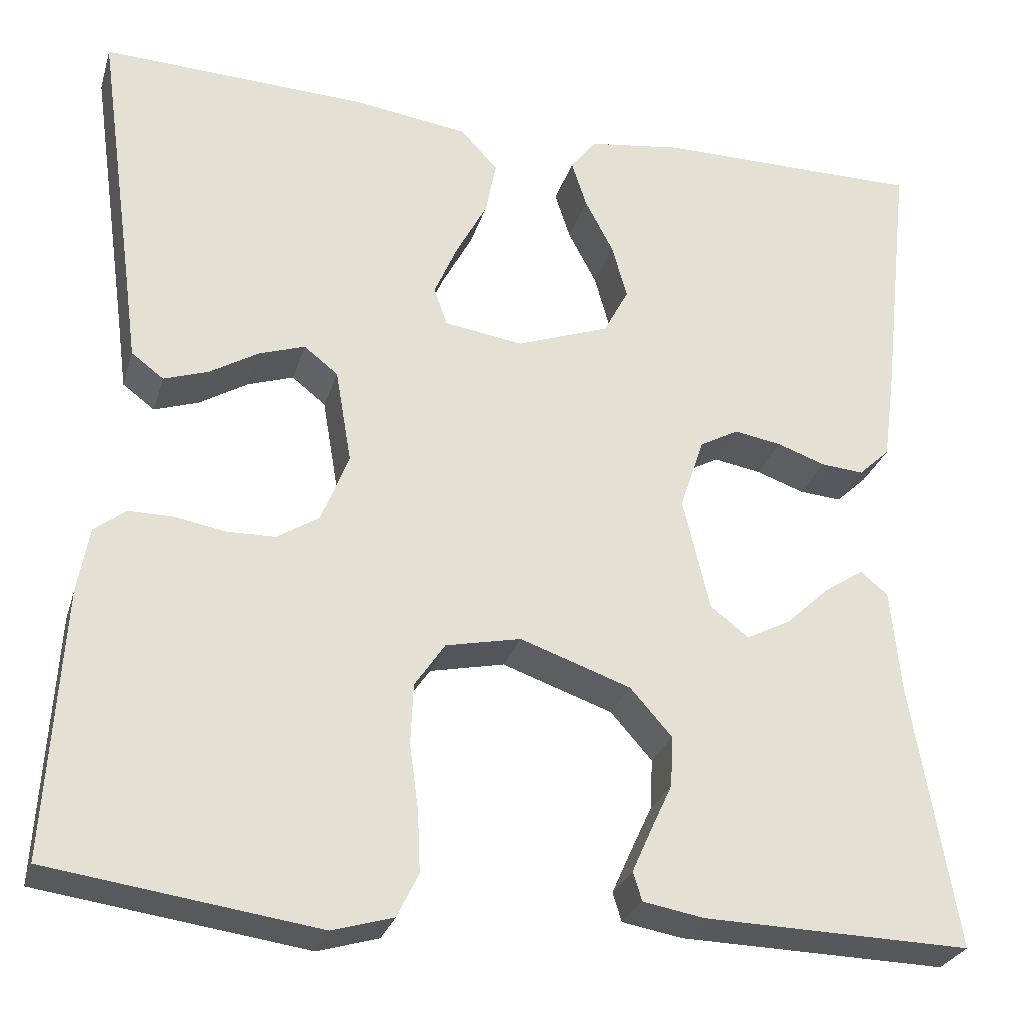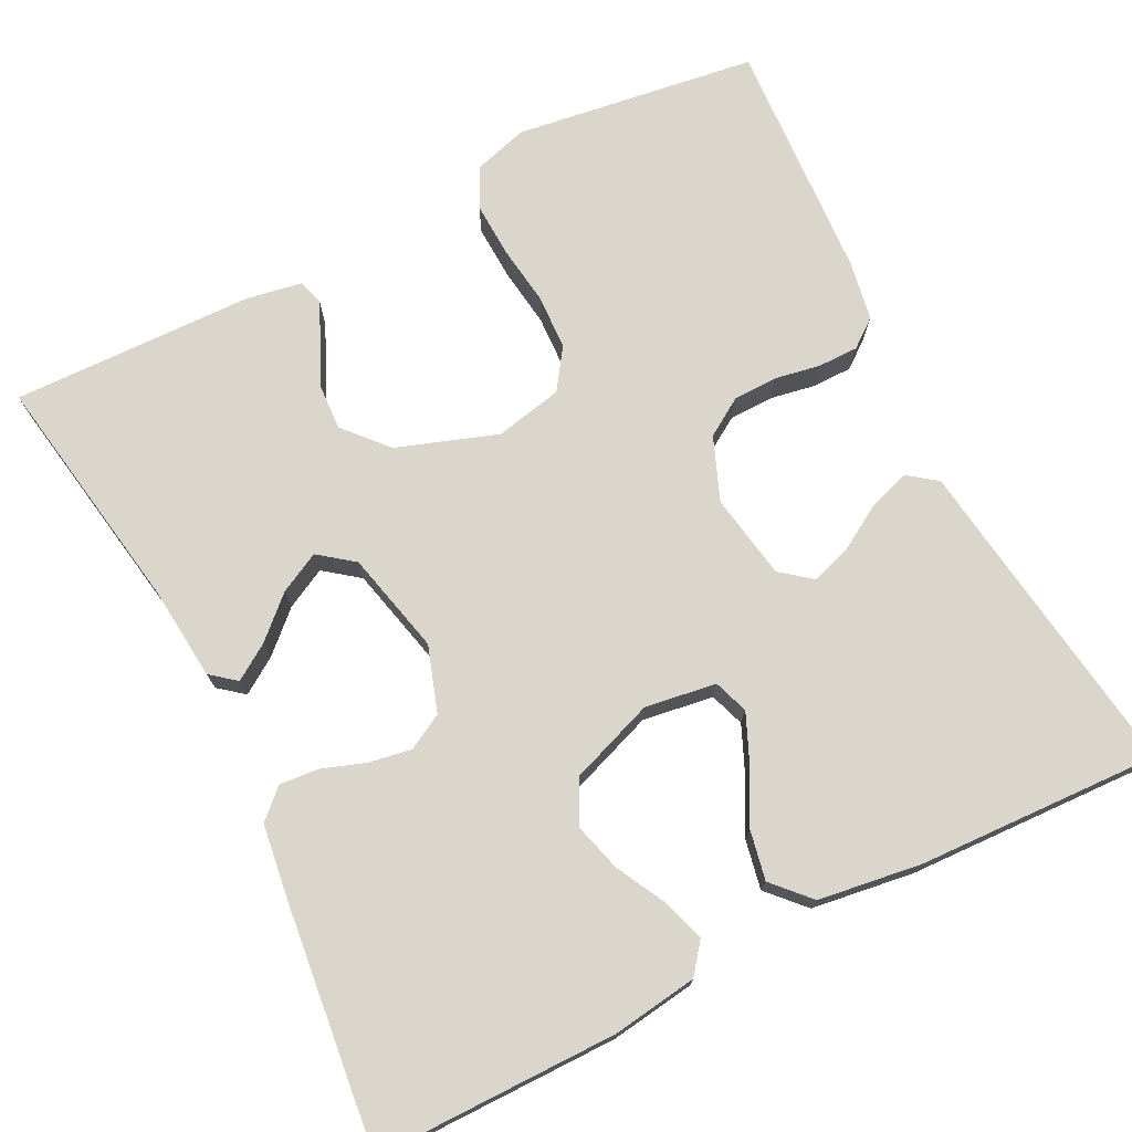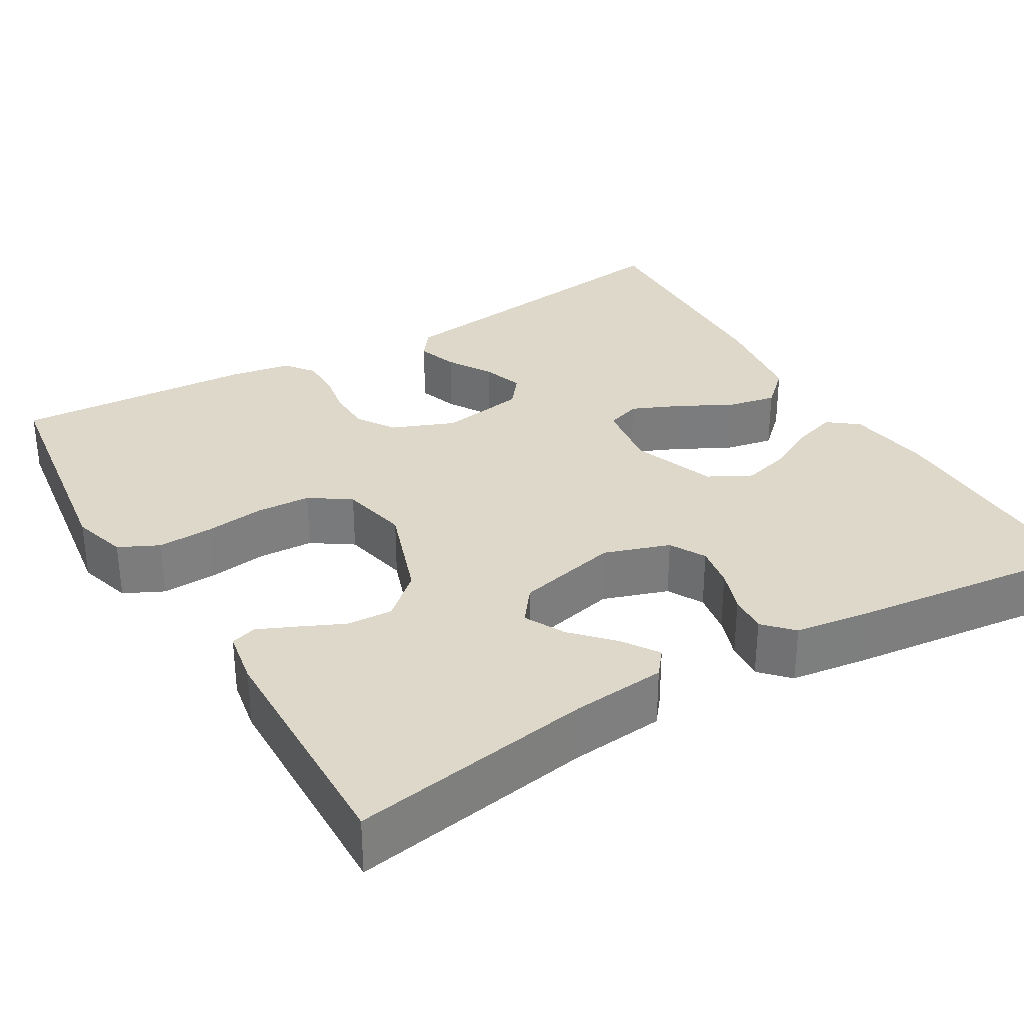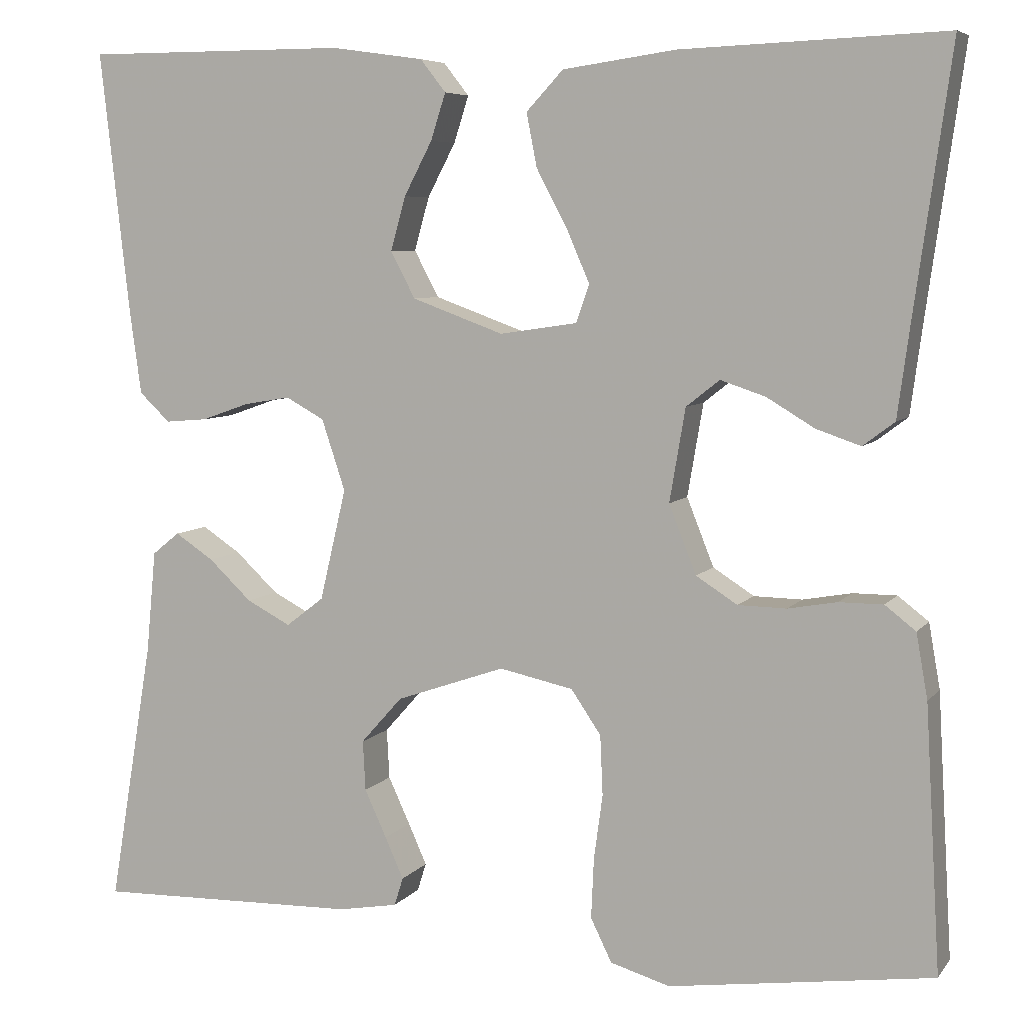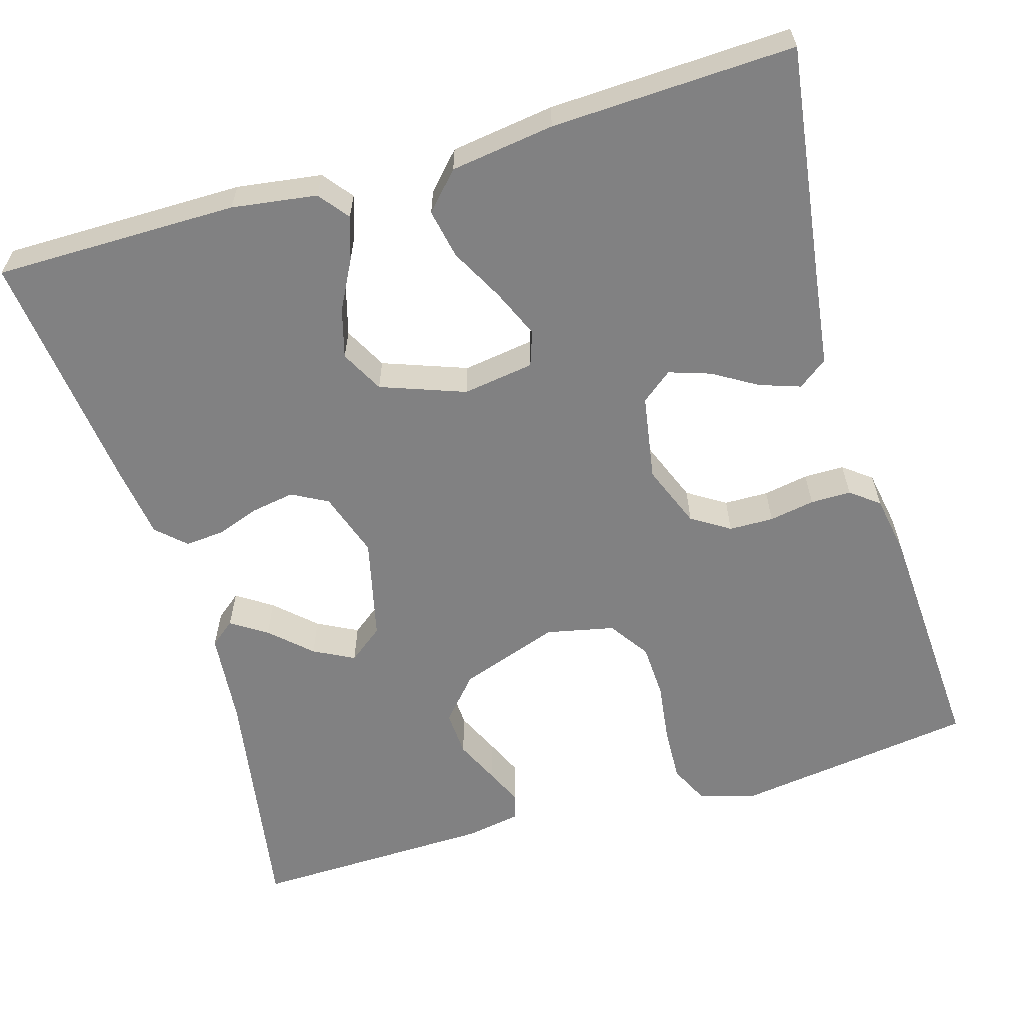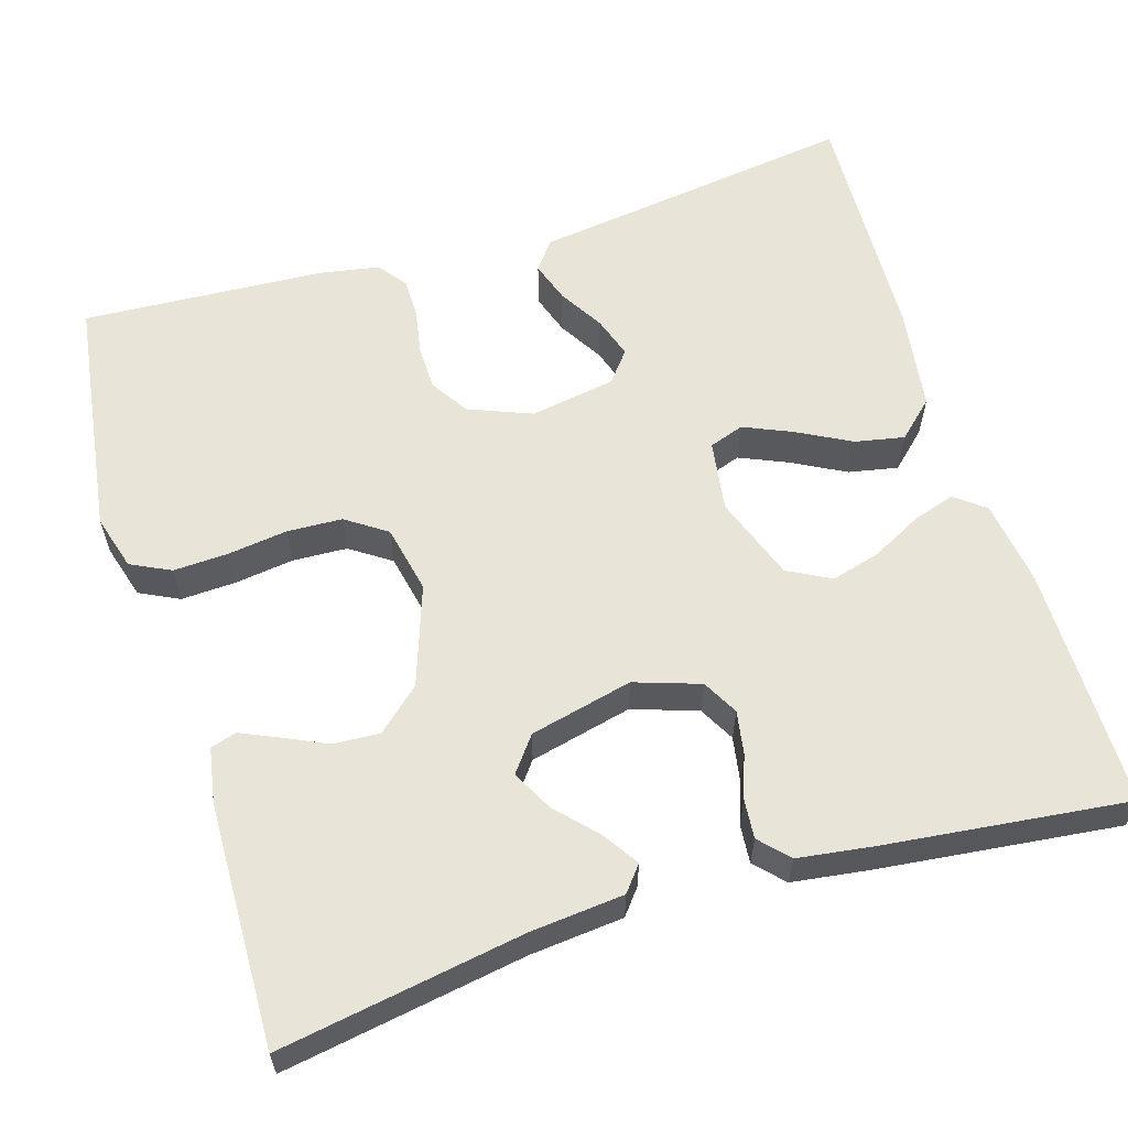
<metadata>
{"format":"obj","ext":"obj","renderer":"f3d","projection":"perspective","resolution":1024,"background":"white","views":[{"elev":-27.8,"azim":164.4,"up":"+Z"},{"elev":73.9,"azim":-26.8,"up":"+Y"},{"elev":31.6,"azim":-120.6,"up":"+Y"},{"elev":6.5,"azim":20.4,"up":"+Z"},{"elev":-60.5,"azim":16.5,"up":"+Y"},{"elev":60.1,"azim":-107.0,"up":"+Y"}]}
</metadata>
<code>
v -0.5 0.07 -0.5
v -0.45 0.07 -0.2
v -0.439 0.07 -0.084
v -0.408 0.07 -0.059
v -0.364 0.07 -0.088
v -0.315 0.07 -0.134
v -0.265 0.07 -0.16
v -0.222 0.07 -0.127
v -0.192 0.07 0
v -0.219 0.07 0.081
v -0.263 0.07 0.105
v -0.316 0.07 0.096
v -0.37 0.07 0.077
v -0.418 0.07 0.073
v -0.453 0.07 0.106
v -0.466 0.07 0.2
v -0.5 0.07 0.5
v -0.2 0.07 0.5
v -0.095 0.07 0.485
v -0.066 0.07 0.448
v -0.083 0.07 0.395
v -0.115 0.07 0.334
v -0.132 0.07 0.273
v -0.104 0.07 0.22
v 0 0.07 0.182
v 0.088 0.07 0.195
v 0.103 0.07 0.238
v 0.077 0.07 0.298
v 0.042 0.07 0.364
v 0.03 0.07 0.425
v 0.072 0.07 0.47
v 0.2 0.07 0.488
v 0.5 0.07 0.5
v 0.458 0.07 0.2
v 0.444 0.07 0.096
v 0.408 0.07 0.069
v 0.358 0.07 0.086
v 0.303 0.07 0.119
v 0.252 0.07 0.136
v 0.214 0.07 0.106
v 0.196 0.07 0
v 0.227 0.07 -0.078
v 0.274 0.07 -0.108
v 0.329 0.07 -0.109
v 0.385 0.07 -0.099
v 0.435 0.07 -0.099
v 0.47 0.07 -0.126
v 0.483 0.07 -0.2
v 0.5 0.07 -0.5
v 0.2 0.07 -0.542
v 0.132 0.07 -0.522
v 0.108 0.07 -0.473
v 0.111 0.07 -0.405
v 0.121 0.07 -0.331
v 0.118 0.07 -0.263
v 0.084 0.07 -0.213
v 0 0.07 -0.195
v -0.124 0.07 -0.238
v -0.171 0.07 -0.291
v -0.168 0.07 -0.348
v -0.143 0.07 -0.402
v -0.122 0.07 -0.449
v -0.132 0.07 -0.481
v -0.2 0.07 -0.493
v -0.5 0 -0.5
v -0.45 0 -0.2
v -0.439 0 -0.084
v -0.408 0 -0.059
v -0.364 0 -0.088
v -0.315 0 -0.134
v -0.265 0 -0.16
v -0.222 0 -0.127
v -0.192 0 0
v -0.219 0 0.081
v -0.263 0 0.105
v -0.316 0 0.096
v -0.37 0 0.077
v -0.418 0 0.073
v -0.453 0 0.106
v -0.466 0 0.2
v -0.5 0 0.5
v -0.2 0 0.5
v -0.095 0 0.485
v -0.066 0 0.448
v -0.083 0 0.395
v -0.115 0 0.334
v -0.132 0 0.273
v -0.104 0 0.22
v 0 0 0.182
v 0.088 0 0.195
v 0.103 0 0.238
v 0.077 0 0.298
v 0.042 0 0.364
v 0.03 0 0.425
v 0.072 0 0.47
v 0.2 0 0.488
v 0.5 0 0.5
v 0.458 0 0.2
v 0.444 0 0.096
v 0.408 0 0.069
v 0.358 0 0.086
v 0.303 0 0.119
v 0.252 0 0.136
v 0.214 0 0.106
v 0.196 0 0
v 0.227 0 -0.078
v 0.274 0 -0.108
v 0.329 0 -0.109
v 0.385 0 -0.099
v 0.435 0 -0.099
v 0.47 0 -0.126
v 0.483 0 -0.2
v 0.5 0 -0.5
v 0.2 0 -0.542
v 0.132 0 -0.522
v 0.108 0 -0.473
v 0.111 0 -0.405
v 0.121 0 -0.331
v 0.118 0 -0.263
v 0.084 0 -0.213
v 0 0 -0.195
v -0.124 0 -0.238
v -0.171 0 -0.291
v -0.168 0 -0.348
v -0.143 0 -0.402
v -0.122 0 -0.449
v -0.132 0 -0.481
v -0.2 0 -0.493
f 64 1 2
f 63 64 2
f 62 63 2
f 61 62 2
f 60 61 2
f 4 5 6
f 3 4 6
f 2 3 6
f 60 2 6
f 59 60 6
f 58 59 6 7
f 57 58 7 8
f 56 57 8 9
f 52 53 54
f 51 52 54
f 50 51 54
f 49 50 54
f 48 49 54
f 47 48 54
f 46 47 54
f 45 46 54
f 44 45 54
f 43 44 54 55
f 42 43 55 56
f 36 37 38
f 35 36 38
f 34 35 38
f 34 38 39
f 33 34 39
f 32 33 39
f 31 32 39
f 30 31 39
f 29 30 39
f 28 29 39
f 27 28 39 40
f 20 21 22
f 19 20 22
f 18 19 22
f 17 18 22
f 16 17 22
f 15 16 22
f 14 15 22
f 13 14 22
f 12 13 22
f 11 12 22 23
f 10 11 23 24
f 10 24 25
f 9 10 25
f 56 9 25
f 42 56 25
f 41 42 25
f 41 25 26
f 26 27 40 41
f 66 65 128
f 66 128 127
f 66 127 126
f 66 126 125
f 66 125 124
f 70 69 68
f 70 68 67
f 70 67 66
f 70 66 124
f 70 124 123
f 71 70 123 122
f 72 71 122 121
f 73 72 121 120
f 118 117 116
f 118 116 115
f 118 115 114
f 118 114 113
f 118 113 112
f 118 112 111
f 118 111 110
f 118 110 109
f 118 109 108
f 119 118 108 107
f 120 119 107 106
f 102 101 100
f 102 100 99
f 102 99 98
f 103 102 98
f 103 98 97
f 103 97 96
f 103 96 95
f 103 95 94
f 103 94 93
f 103 93 92
f 104 103 92 91
f 86 85 84
f 86 84 83
f 86 83 82
f 86 82 81
f 86 81 80
f 86 80 79
f 86 79 78
f 86 78 77
f 86 77 76
f 87 86 76 75
f 88 87 75 74
f 89 88 74
f 89 74 73
f 89 73 120
f 89 120 106
f 89 106 105
f 90 89 105
f 105 104 91 90
f 1 65 66 2
f 2 66 67 3
f 3 67 68 4
f 4 68 69 5
f 5 69 70 6
f 6 70 71 7
f 7 71 72 8
f 8 72 73 9
f 9 73 74 10
f 10 74 75 11
f 11 75 76 12
f 12 76 77 13
f 13 77 78 14
f 14 78 79 15
f 15 79 80 16
f 16 80 81 17
f 17 81 82 18
f 18 82 83 19
f 19 83 84 20
f 20 84 85 21
f 21 85 86 22
f 22 86 87 23
f 23 87 88 24
f 24 88 89 25
f 25 89 90 26
f 26 90 91 27
f 27 91 92 28
f 28 92 93 29
f 29 93 94 30
f 30 94 95 31
f 31 95 96 32
f 32 96 97 33
f 33 97 98 34
f 34 98 99 35
f 35 99 100 36
f 36 100 101 37
f 37 101 102 38
f 38 102 103 39
f 39 103 104 40
f 40 104 105 41
f 41 105 106 42
f 42 106 107 43
f 43 107 108 44
f 44 108 109 45
f 45 109 110 46
f 46 110 111 47
f 47 111 112 48
f 48 112 113 49
f 49 113 114 50
f 50 114 115 51
f 51 115 116 52
f 52 116 117 53
f 53 117 118 54
f 54 118 119 55
f 55 119 120 56
f 56 120 121 57
f 57 121 122 58
f 58 122 123 59
f 59 123 124 60
f 60 124 125 61
f 61 125 126 62
f 62 126 127 63
f 63 127 128 64
f 64 128 65 1

</code>
